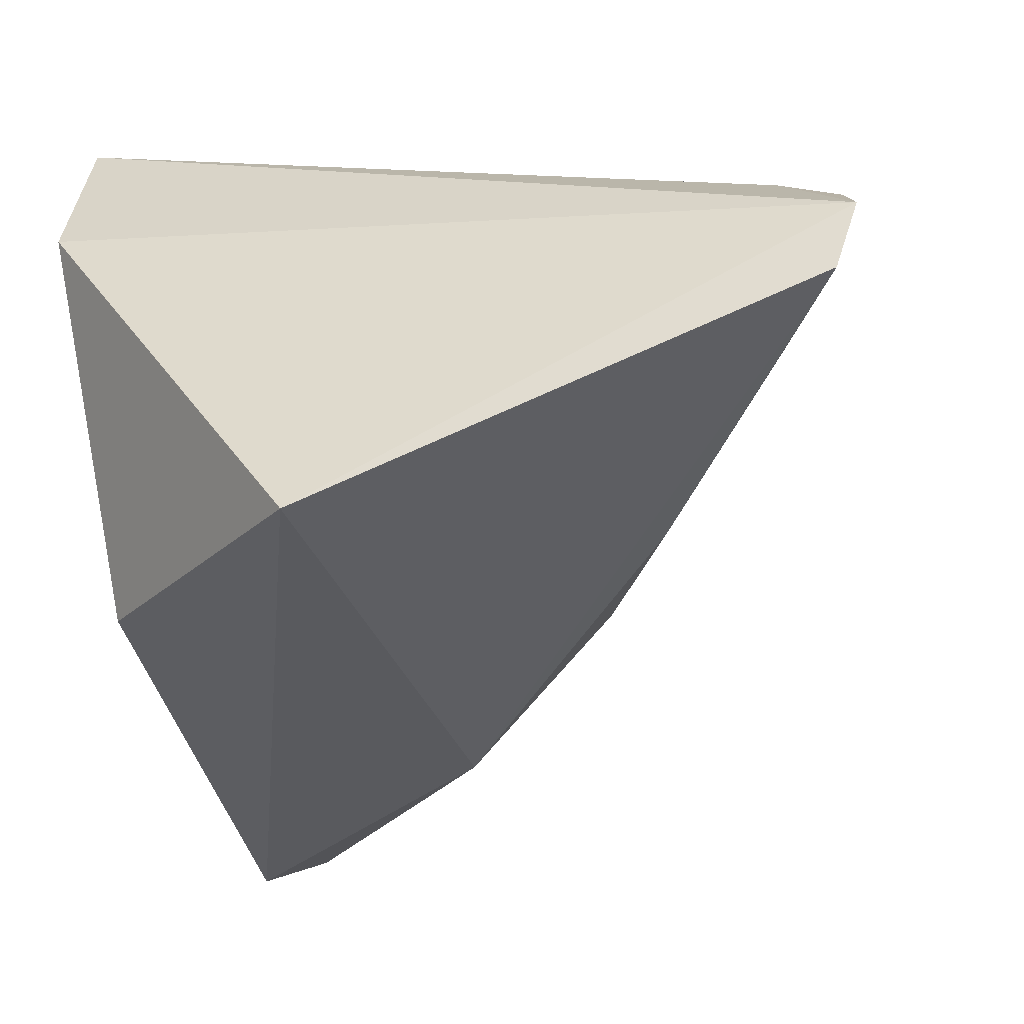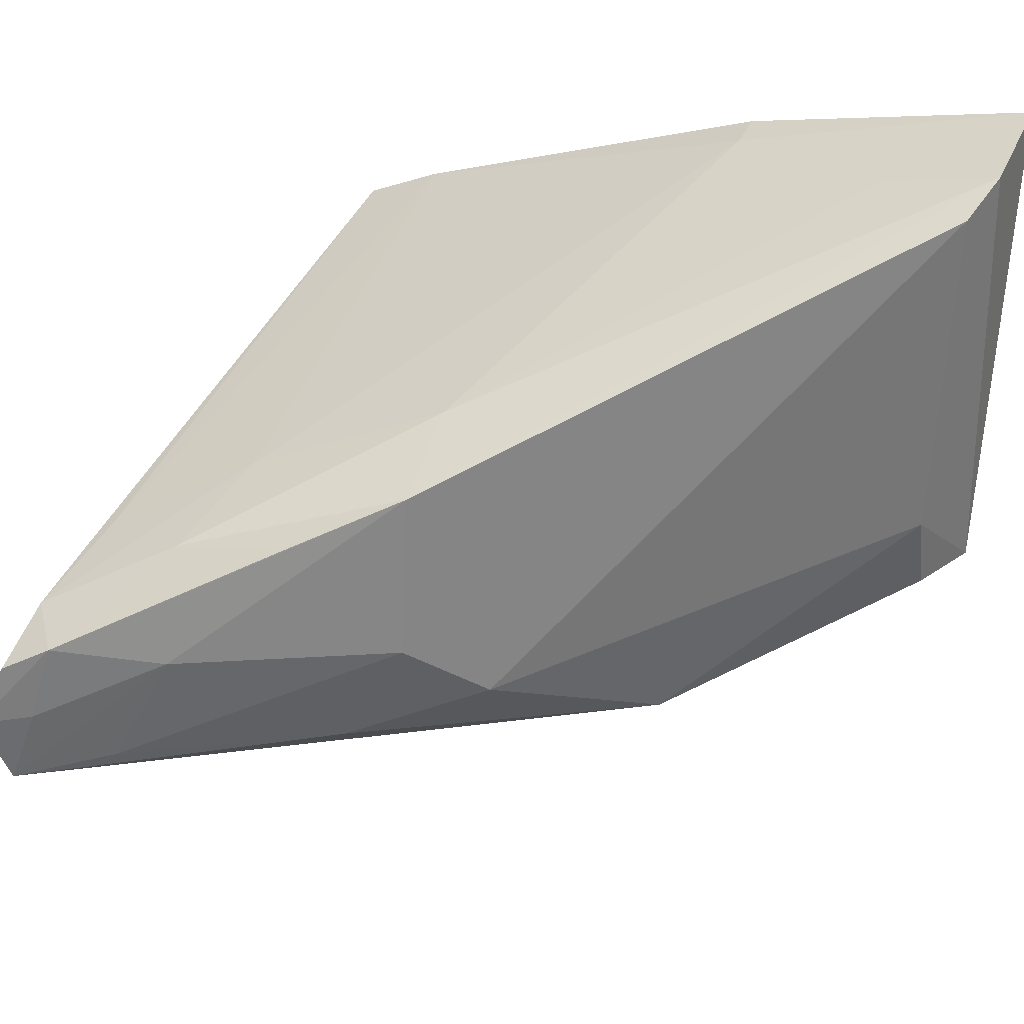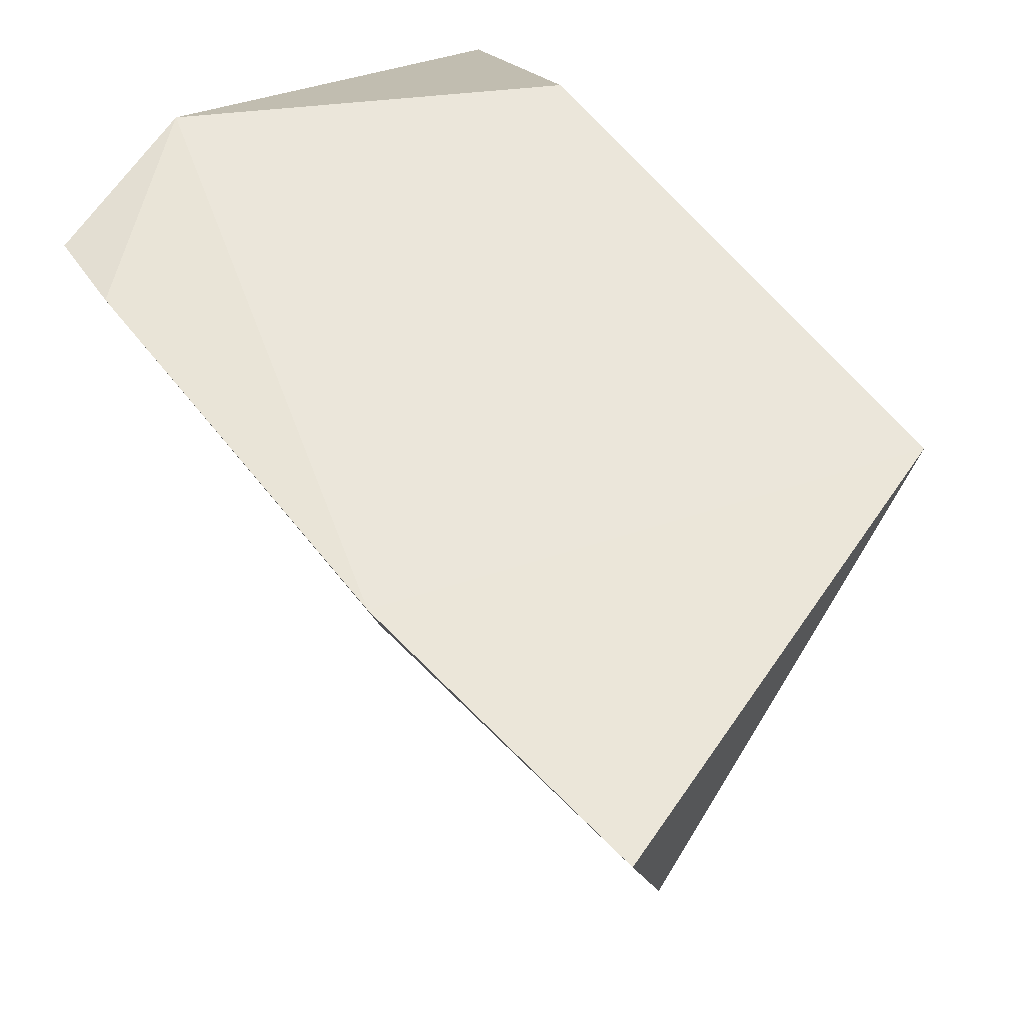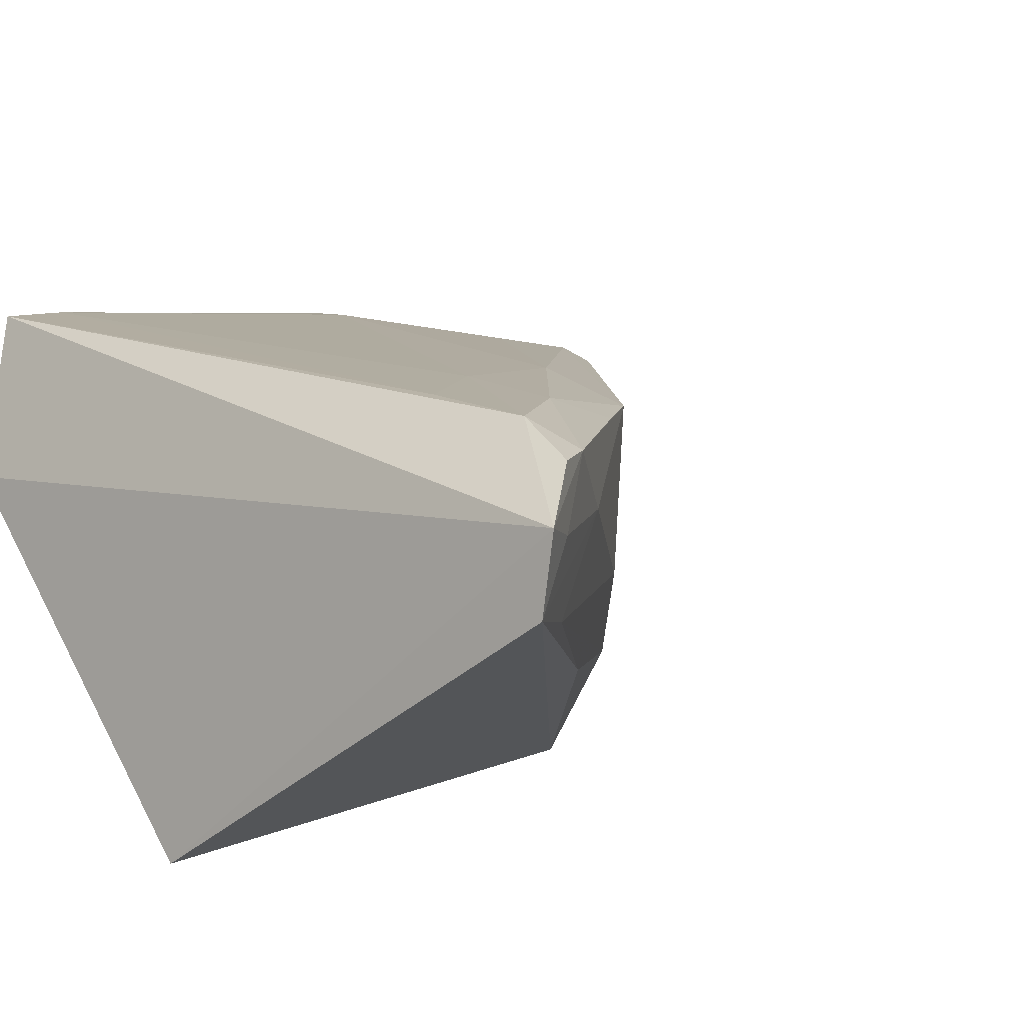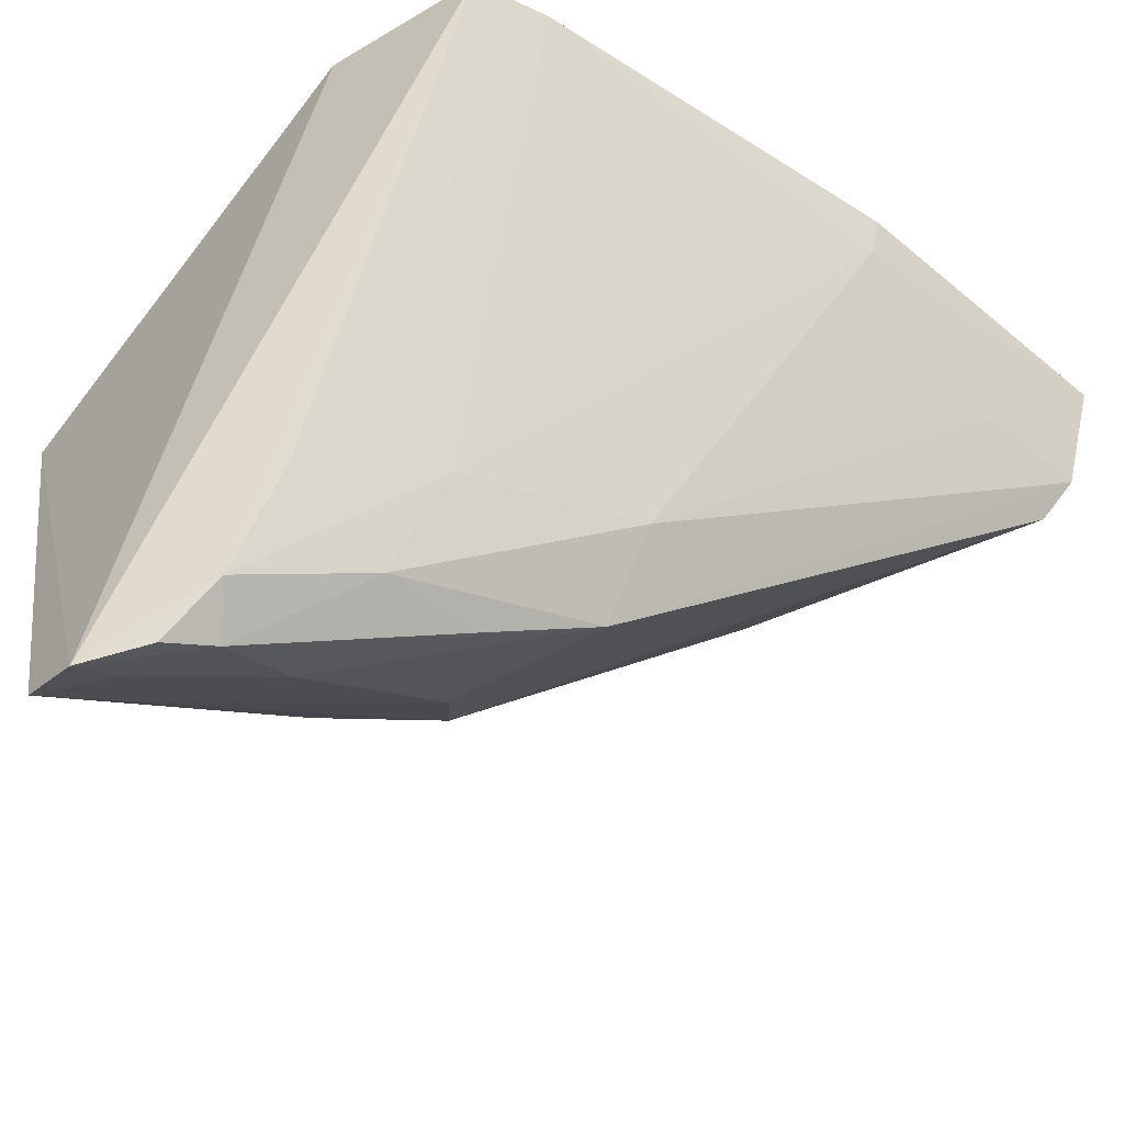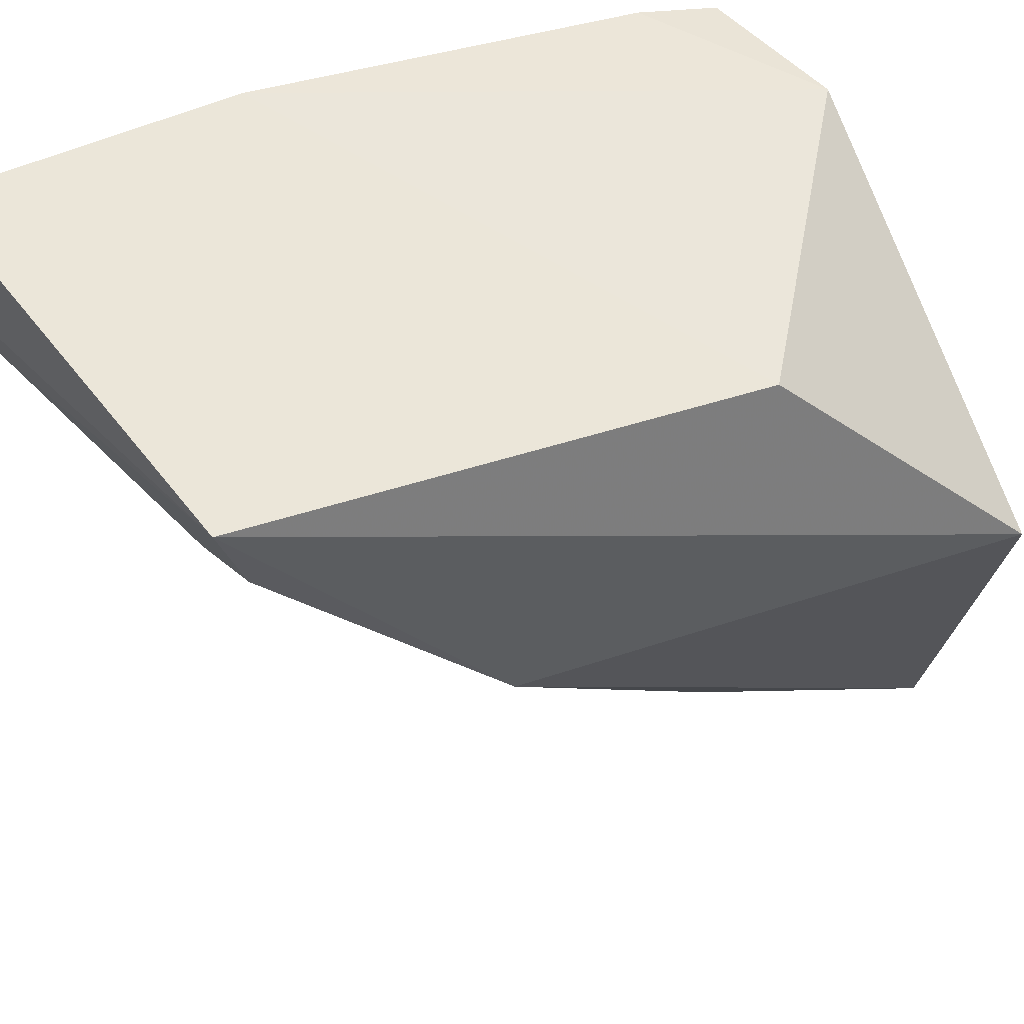
<metadata>
{"format":"obj","ext":"obj","renderer":"f3d","projection":"perspective","resolution":1024,"background":"white","views":[{"elev":-52.4,"azim":100.0,"up":"+Y"},{"elev":24.5,"azim":-152.0,"up":"+Y"},{"elev":58.8,"azim":-143.6,"up":"+Z"},{"elev":-15.9,"azim":128.9,"up":"+Y"},{"elev":-49.0,"azim":128.2,"up":"+Z"},{"elev":51.6,"azim":-33.8,"up":"+Z"}]}
</metadata>
<code>
v -0.1107 0.05204 -0.1483
v -0.09199 0.1018 -0.2674
v -0.1 0.1856 -0.09686
v -0.2812 0.2312 -0.09683
v -0.2695 0.1154 -0.1183
v -0.1017 0.1292 -0.2526
v -0.09833 0.146 -0.09356
v -0.2206 0.09073 -0.1658
v -0.2793 0.215 -0.1341
v -0.2097 0.2162 -0.103
v -0.1589 0.0847 -0.09834
v -0.2091 0.2187 -0.09361
v -0.09611 0.08563 -0.2613
v -0.2752 0.1173 -0.1014
v -0.1807 0.1586 -0.2188
v -0.2708 0.1338 -0.1252
v -0.1345 0.1552 -0.2107
v -0.2826 0.2226 -0.1227
v -0.118 0.1923 -0.0946
v -0.1095 0.1225 -0.261
v -0.1932 0.1055 -0.2026
v -0.1787 0.172 -0.1977
v -0.1044 0.1397 -0.227
v -0.1299 0.1435 -0.237
v -0.09894 0.117 -0.2653
v -0.1326 0.1182 -0.2473
v -0.1627 0.09363 -0.2188
v -0.2542 0.2174 -0.1224
v -0.1562 0.1464 -0.2333
v -0.1037 0.1039 -0.2616
v -0.1781 0.1186 -0.2175
v -0.1179 0.09141 -0.249
f 6 3 2
f 7 1 2
f 7 2 3
f 11 1 7
f 12 11 7
f 12 10 4
f 13 2 1
f 13 1 8
f 14 8 1
f 14 5 8
f 14 1 11
f 14 12 4
f 14 11 12
f 16 8 5
f 16 14 9
f 16 5 14
f 18 4 10
f 18 14 4
f 18 9 14
f 18 15 9
f 19 12 7
f 19 7 3
f 19 10 12
f 19 17 10
f 21 9 15
f 21 16 9
f 21 8 16
f 22 15 18
f 22 10 17
f 23 19 3
f 23 3 6
f 23 6 17
f 23 17 19
f 24 6 20
f 24 15 22
f 24 22 17
f 24 17 6
f 25 20 6
f 25 6 2
f 25 2 20
f 26 15 20
f 27 13 8
f 27 8 21
f 28 22 18
f 28 18 10
f 28 10 22
f 29 24 20
f 29 20 15
f 29 15 24
f 30 26 20
f 30 20 2
f 30 2 13
f 30 13 26
f 31 21 15
f 31 15 26
f 32 27 21
f 32 13 27
f 32 21 31
f 32 31 26
f 32 26 13

</code>
